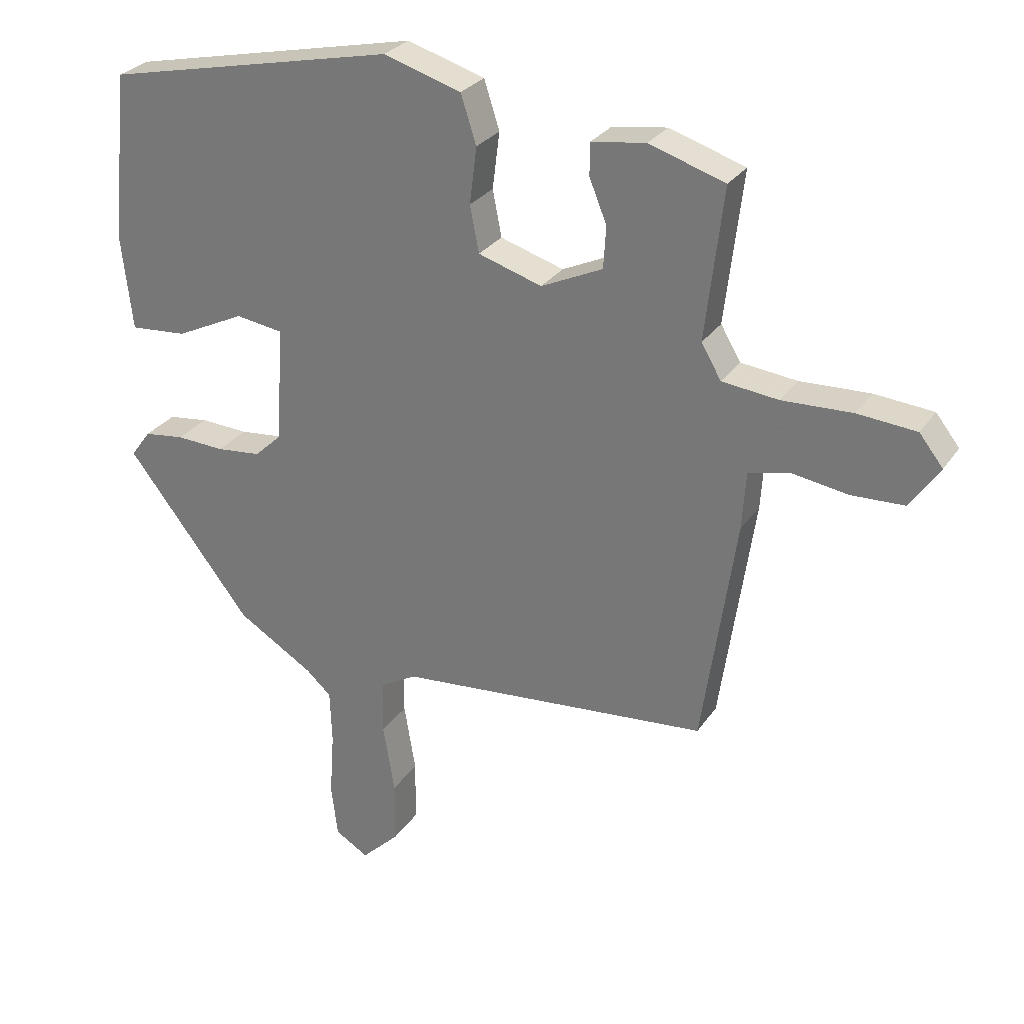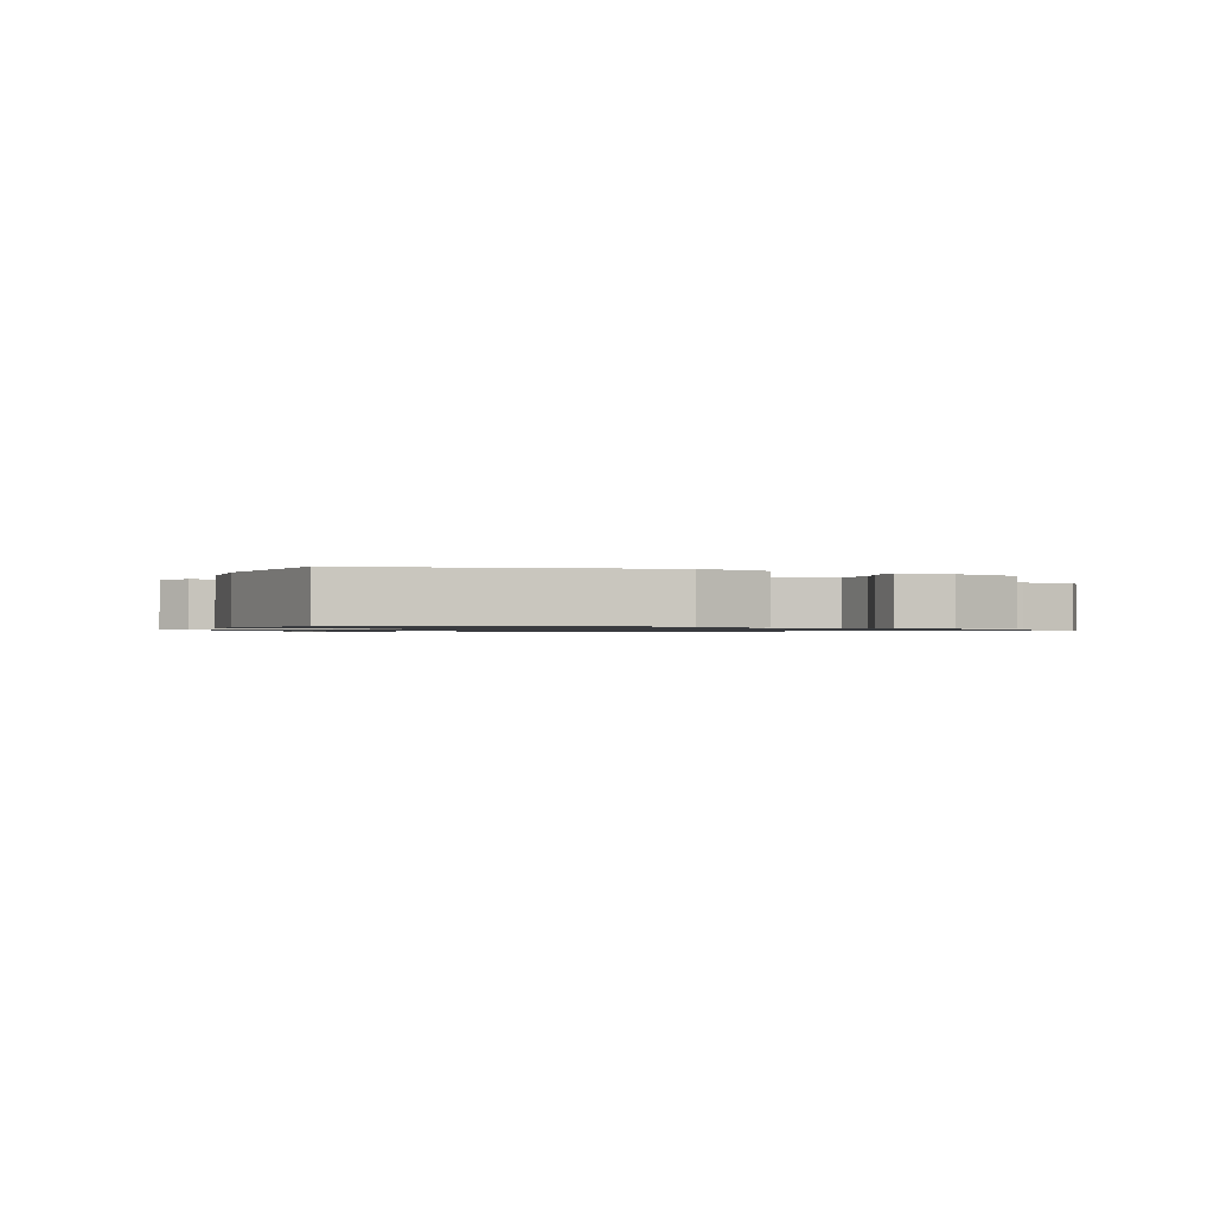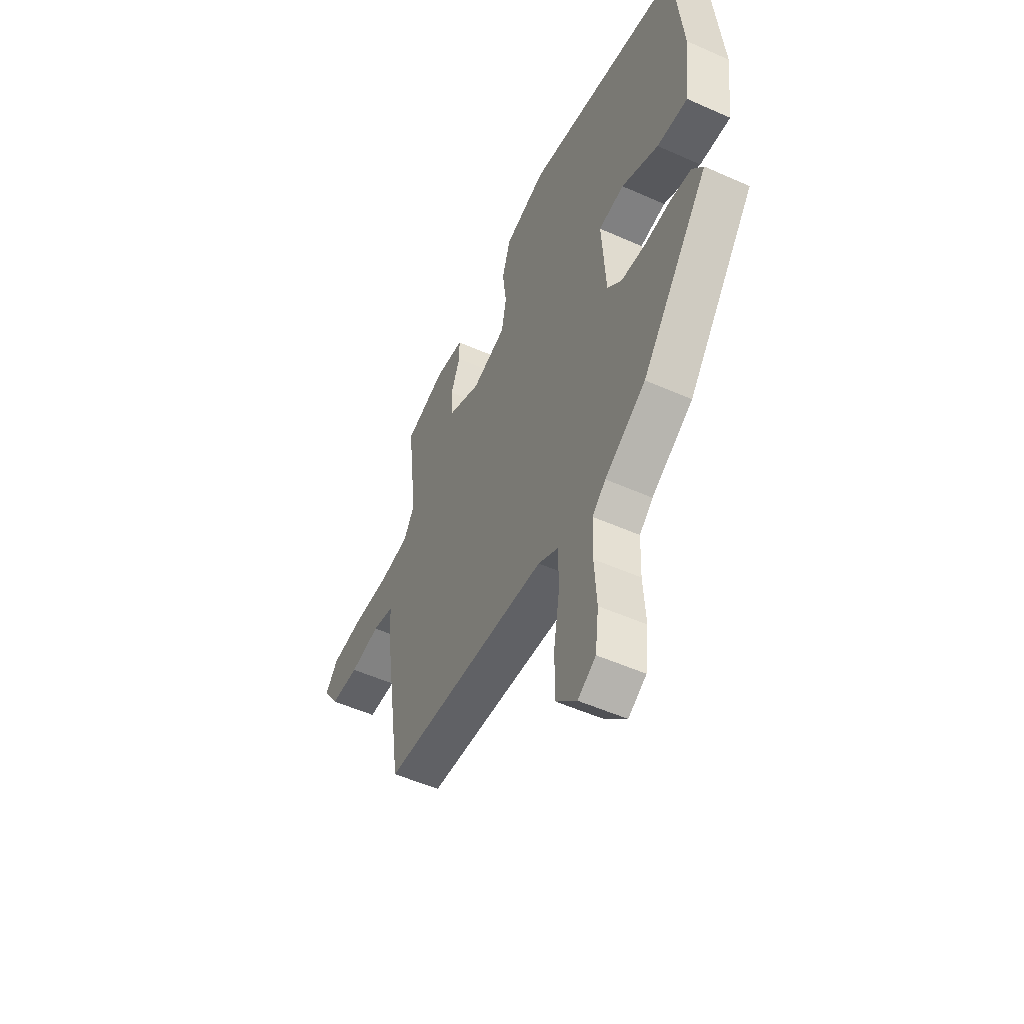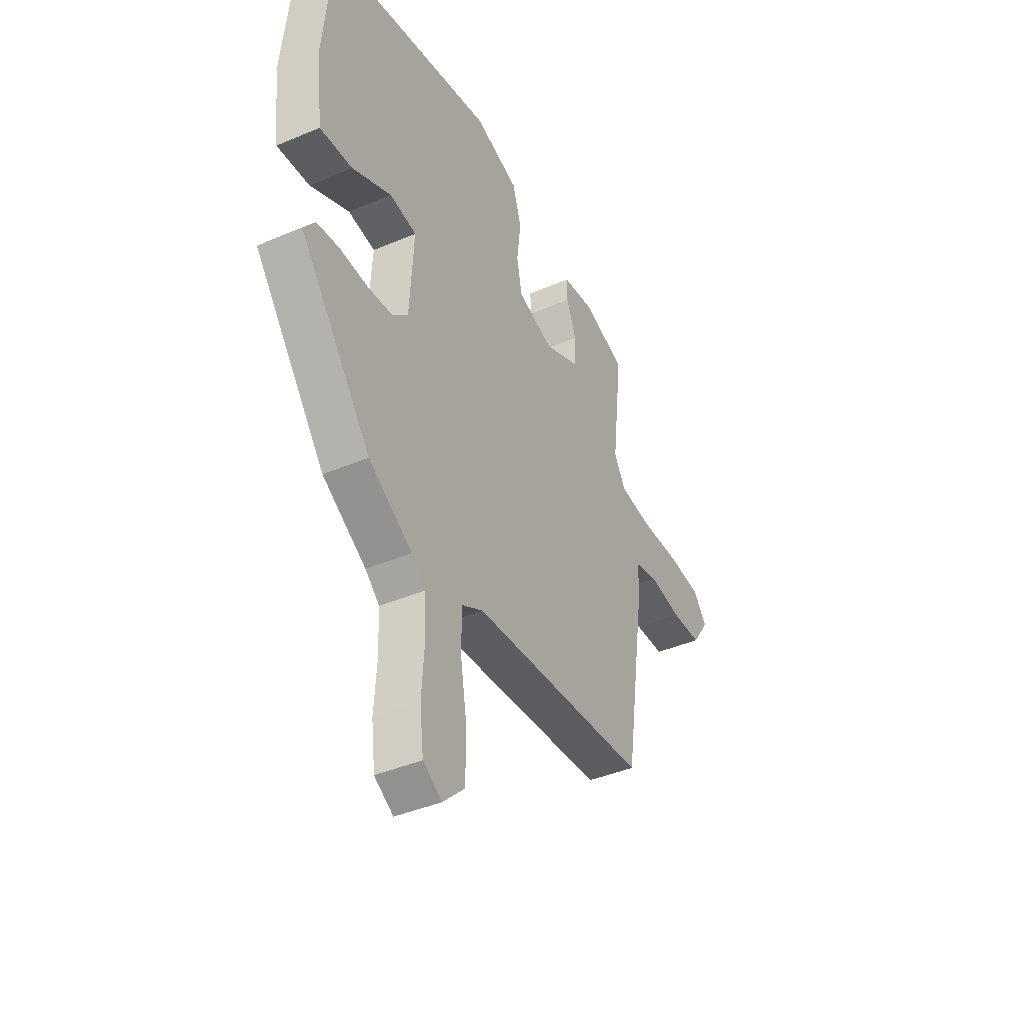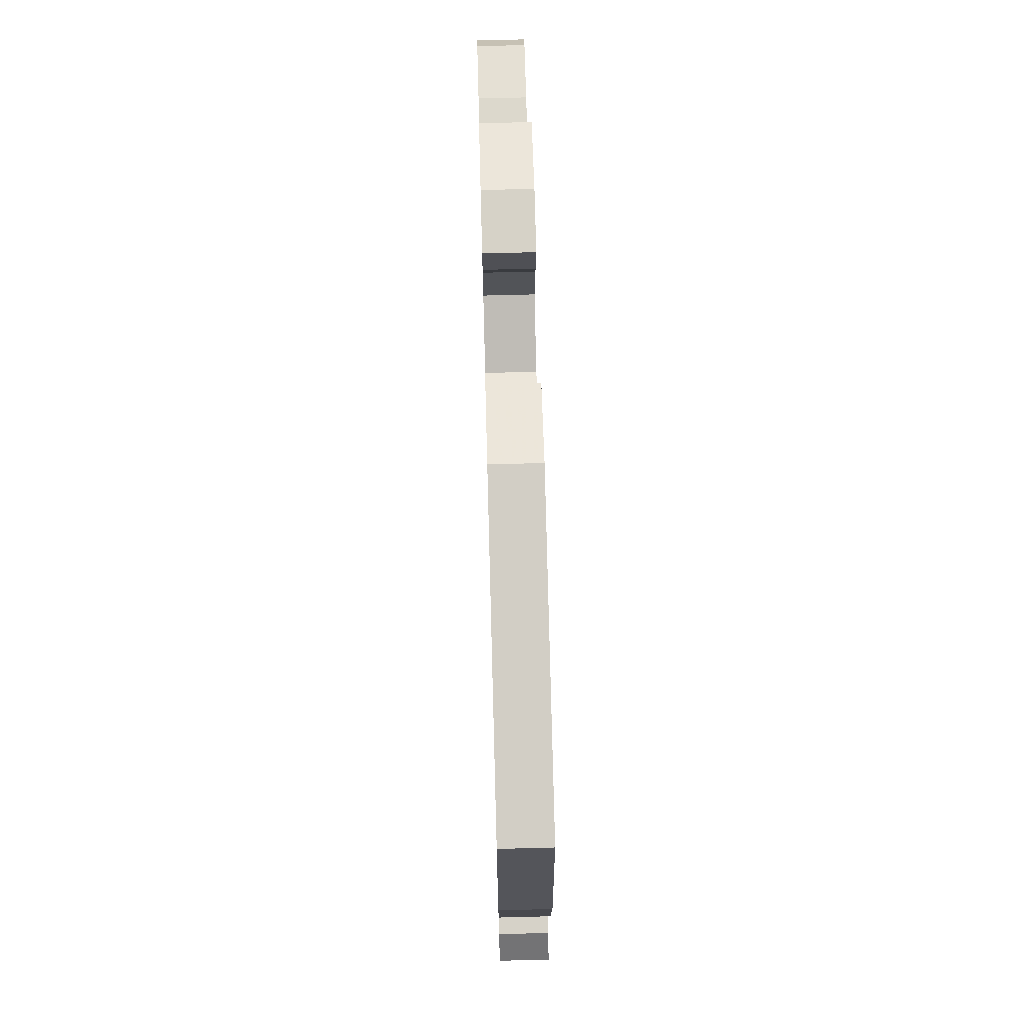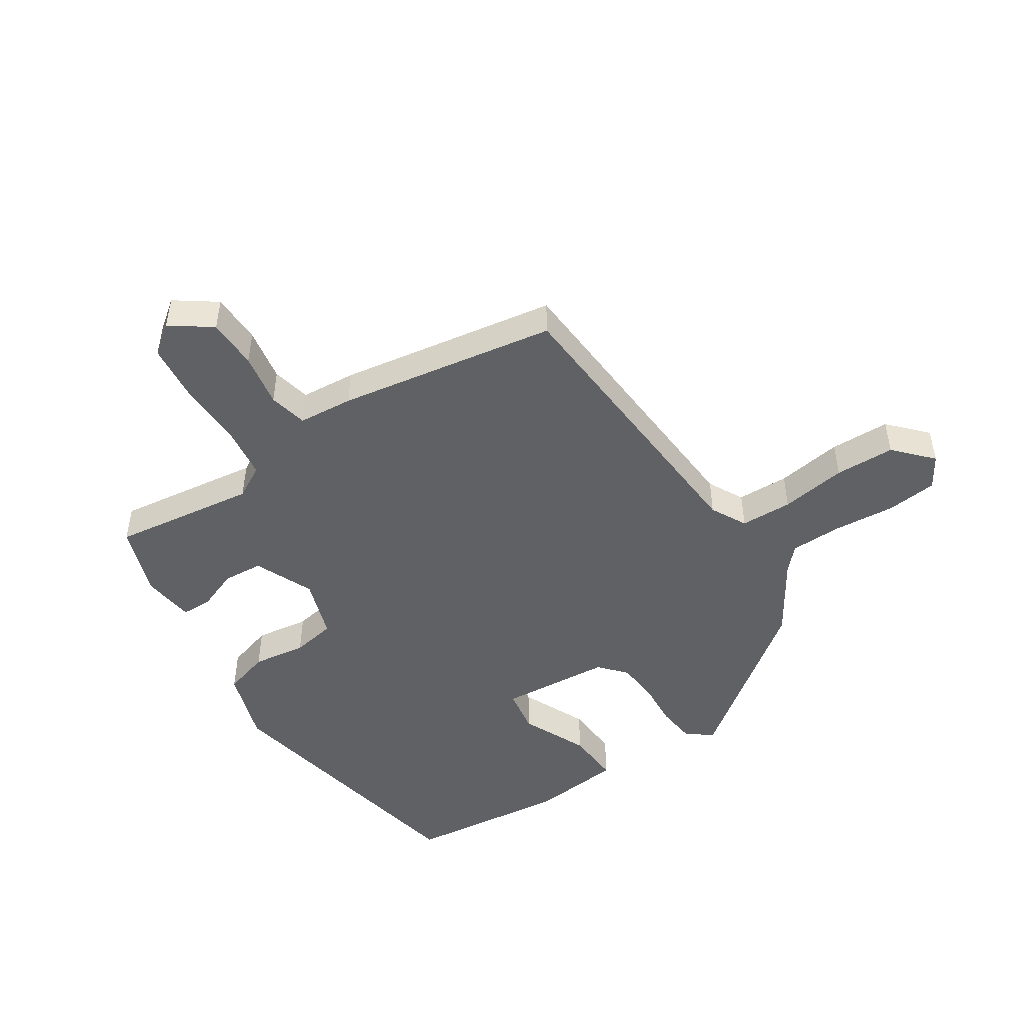
<metadata>
{"format":"obj","ext":"obj","renderer":"f3d","projection":"perspective","resolution":1024,"background":"white","views":[{"elev":28.0,"azim":27.1,"up":"+Z"},{"elev":-0.9,"azim":-23.3,"up":"+Y"},{"elev":-52.2,"azim":-115.7,"up":"+Z"},{"elev":-41.2,"azim":-62.7,"up":"+Z"},{"elev":70.6,"azim":-91.5,"up":"+Z"},{"elev":-48.5,"azim":122.2,"up":"+Y"}]}
</metadata>
<code>
v 0.501 0.07 0.444
v 0.473 0.07 0.208
v 0.504 0.07 0.155
v 0.592 0.07 0.145
v 0.701 0.07 0.149
v 0.793 0.07 0.141
v 0.83 0.07 0.094
v 0.784 0.07 0.027
v 0.701 0.07 0.024
v 0.613 0.07 0.038
v 0.55 0.07 0.023
v 0.544 0.07 -0.067
v 0.491 0.07 -0.425
v 0.004 0.07 -0.467
v -0.054 0.07 -0.499
v -0.055 0.07 -0.584
v -0.037 0.07 -0.692
v -0.038 0.07 -0.79
v -0.097 0.07 -0.847
v -0.149 0.07 -0.816
v -0.159 0.07 -0.733
v -0.152 0.07 -0.632
v -0.155 0.07 -0.547
v -0.194 0.07 -0.512
v -0.313 0.07 -0.439
v -0.508 0.07 -0.188
v -0.477 0.07 -0.146
v -0.414 0.07 -0.138
v -0.339 0.07 -0.142
v -0.27 0.07 -0.135
v -0.228 0.07 -0.096
v -0.216 0.07 0.085
v -0.29 0.07 0.096
v -0.397 0.07 0.045
v -0.486 0.07 0.038
v -0.503 0.07 0.186
v -0.477 0.07 0.45
v -0.022 0.07 0.547
v 0.099 0.07 0.51
v 0.123 0.07 0.435
v 0.112 0.07 0.347
v 0.126 0.07 0.275
v 0.225 0.07 0.244
v 0.321 0.07 0.288
v 0.325 0.07 0.353
v 0.298 0.07 0.42
v 0.298 0.07 0.47
v 0.383 0.07 0.482
v 0.501 0 0.444
v 0.473 0 0.208
v 0.504 0 0.155
v 0.592 0 0.145
v 0.701 0 0.149
v 0.793 0 0.141
v 0.83 0 0.094
v 0.784 0 0.027
v 0.701 0 0.024
v 0.613 0 0.038
v 0.55 0 0.023
v 0.544 0 -0.067
v 0.491 0 -0.425
v 0.004 0 -0.467
v -0.054 0 -0.499
v -0.055 0 -0.584
v -0.037 0 -0.692
v -0.038 0 -0.79
v -0.097 0 -0.847
v -0.149 0 -0.816
v -0.159 0 -0.733
v -0.152 0 -0.632
v -0.155 0 -0.547
v -0.194 0 -0.512
v -0.313 0 -0.439
v -0.508 0 -0.188
v -0.477 0 -0.146
v -0.414 0 -0.138
v -0.339 0 -0.142
v -0.27 0 -0.135
v -0.228 0 -0.096
v -0.216 0 0.085
v -0.29 0 0.096
v -0.397 0 0.045
v -0.486 0 0.038
v -0.503 0 0.186
v -0.477 0 0.45
v -0.022 0 0.547
v 0.099 0 0.51
v 0.123 0 0.435
v 0.112 0 0.347
v 0.126 0 0.275
v 0.225 0 0.244
v 0.321 0 0.288
v 0.325 0 0.353
v 0.298 0 0.42
v 0.298 0 0.47
v 0.383 0 0.482
f 45 46 47 48
f 44 45 48 1
f 38 39 40 41
f 38 41 42
f 37 38 42
f 36 37 42 43
f 33 34 35 36
f 32 33 36 43
f 26 27 28 29
f 24 25 26 29
f 23 24 29 30
f 19 20 21 22
f 19 22 23
f 16 17 18 19
f 15 16 19 23
f 14 15 23 30
f 11 12 13 14
f 7 8 9 10
f 7 10 11
f 4 5 6 7
f 3 4 7 11
f 2 3 11 14
f 44 1 2 14
f 31 32 43
f 31 43 44
f 14 30 31 44
f 96 95 94 93
f 49 96 93 92
f 89 88 87 86
f 90 89 86
f 90 86 85
f 91 90 85 84
f 84 83 82 81
f 91 84 81 80
f 77 76 75 74
f 77 74 73 72
f 78 77 72 71
f 70 69 68 67
f 71 70 67
f 67 66 65 64
f 71 67 64 63
f 78 71 63 62
f 62 61 60 59
f 58 57 56 55
f 59 58 55
f 55 54 53 52
f 59 55 52 51
f 62 59 51 50
f 62 50 49 92
f 91 80 79
f 92 91 79
f 92 79 78 62
f 1 49 50 2
f 2 50 51 3
f 3 51 52 4
f 4 52 53 5
f 5 53 54 6
f 6 54 55 7
f 7 55 56 8
f 8 56 57 9
f 9 57 58 10
f 10 58 59 11
f 11 59 60 12
f 12 60 61 13
f 13 61 62 14
f 14 62 63 15
f 15 63 64 16
f 16 64 65 17
f 17 65 66 18
f 18 66 67 19
f 19 67 68 20
f 20 68 69 21
f 21 69 70 22
f 22 70 71 23
f 23 71 72 24
f 24 72 73 25
f 25 73 74 26
f 26 74 75 27
f 27 75 76 28
f 28 76 77 29
f 29 77 78 30
f 30 78 79 31
f 31 79 80 32
f 32 80 81 33
f 33 81 82 34
f 34 82 83 35
f 35 83 84 36
f 36 84 85 37
f 37 85 86 38
f 38 86 87 39
f 39 87 88 40
f 40 88 89 41
f 41 89 90 42
f 42 90 91 43
f 43 91 92 44
f 44 92 93 45
f 45 93 94 46
f 46 94 95 47
f 47 95 96 48
f 48 96 49 1

</code>
